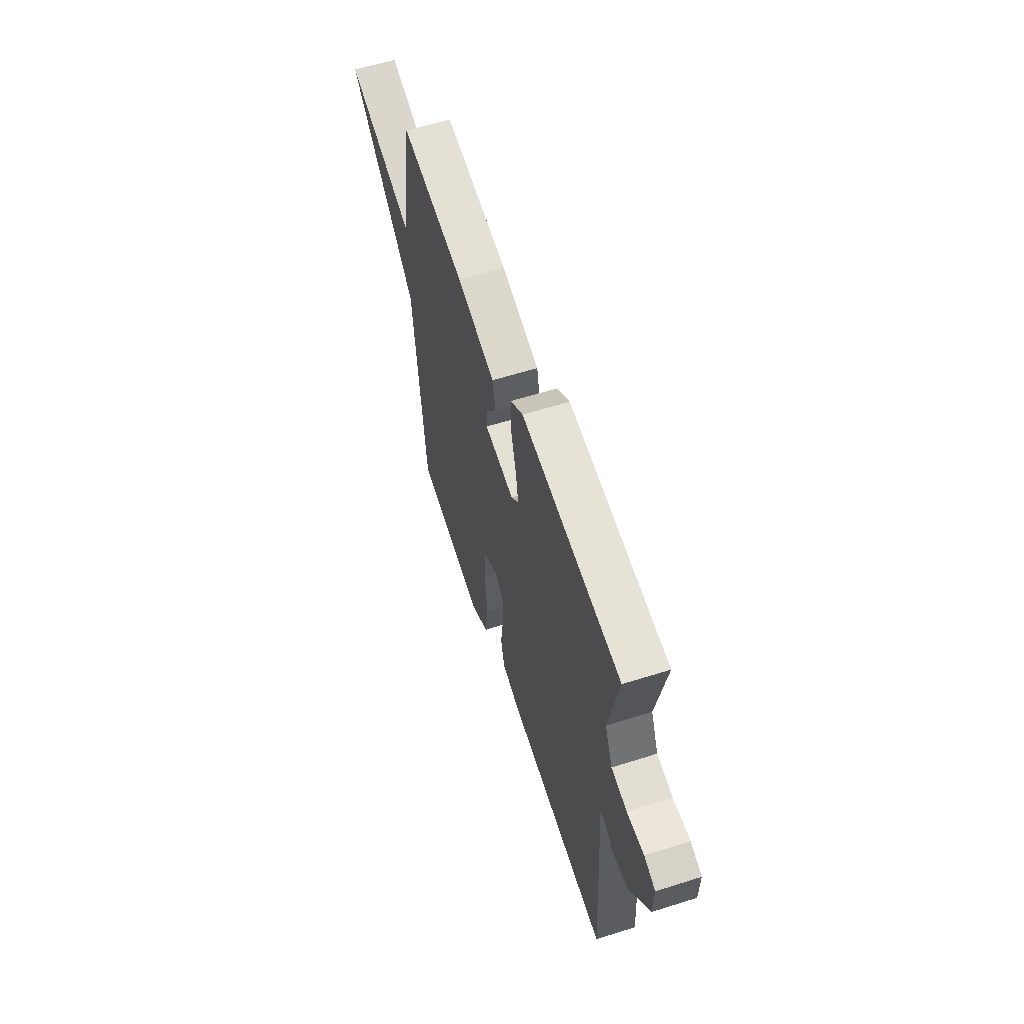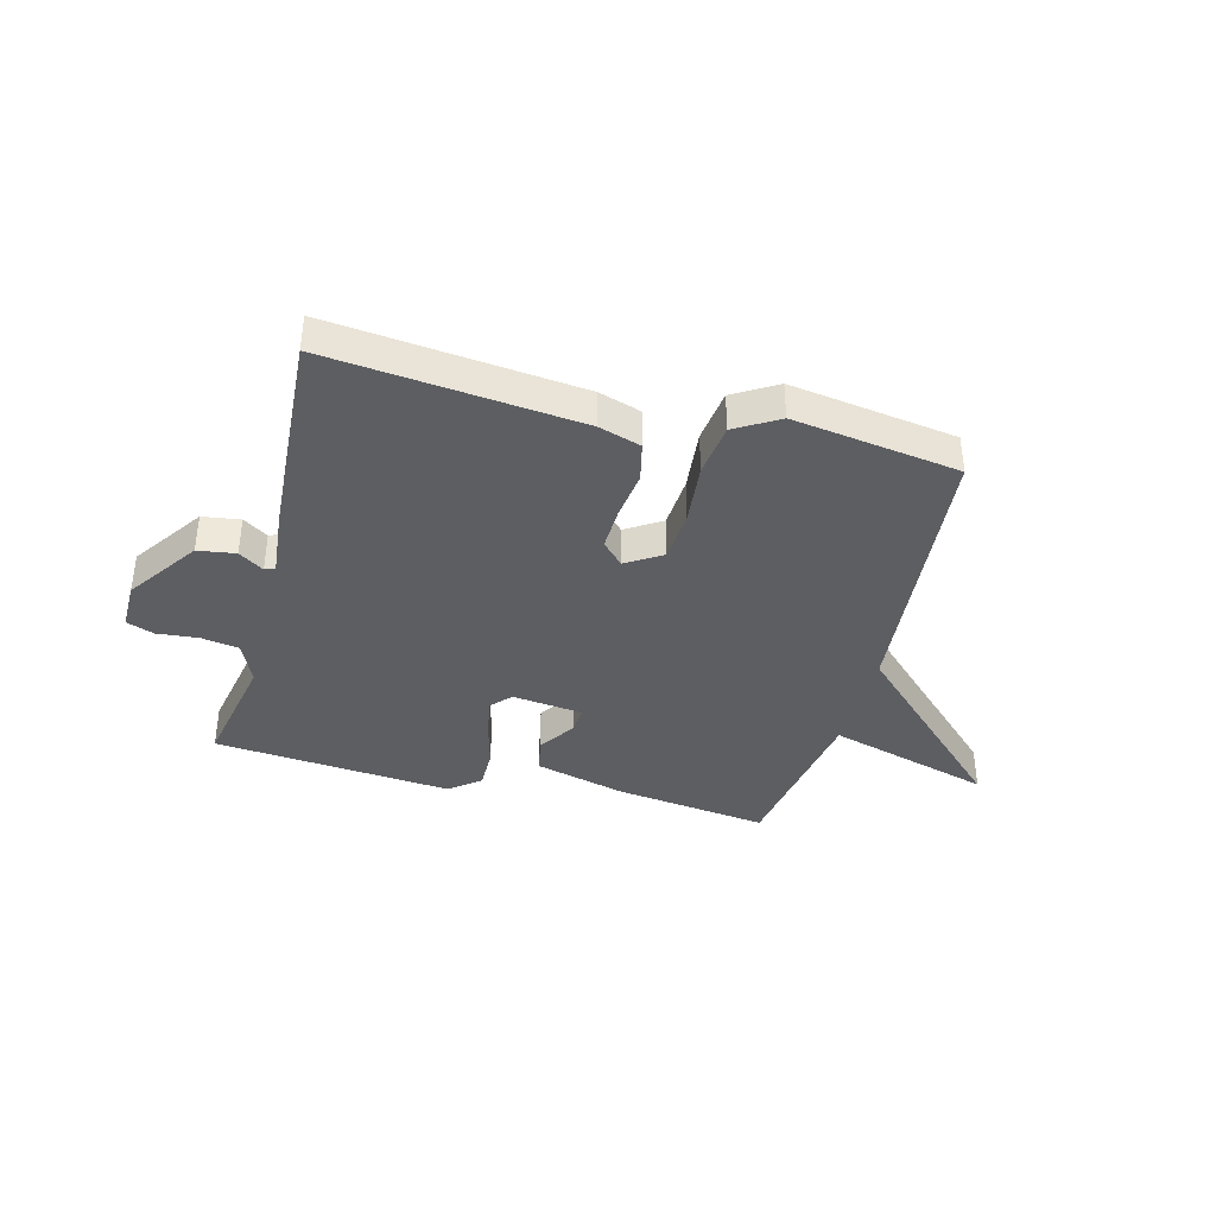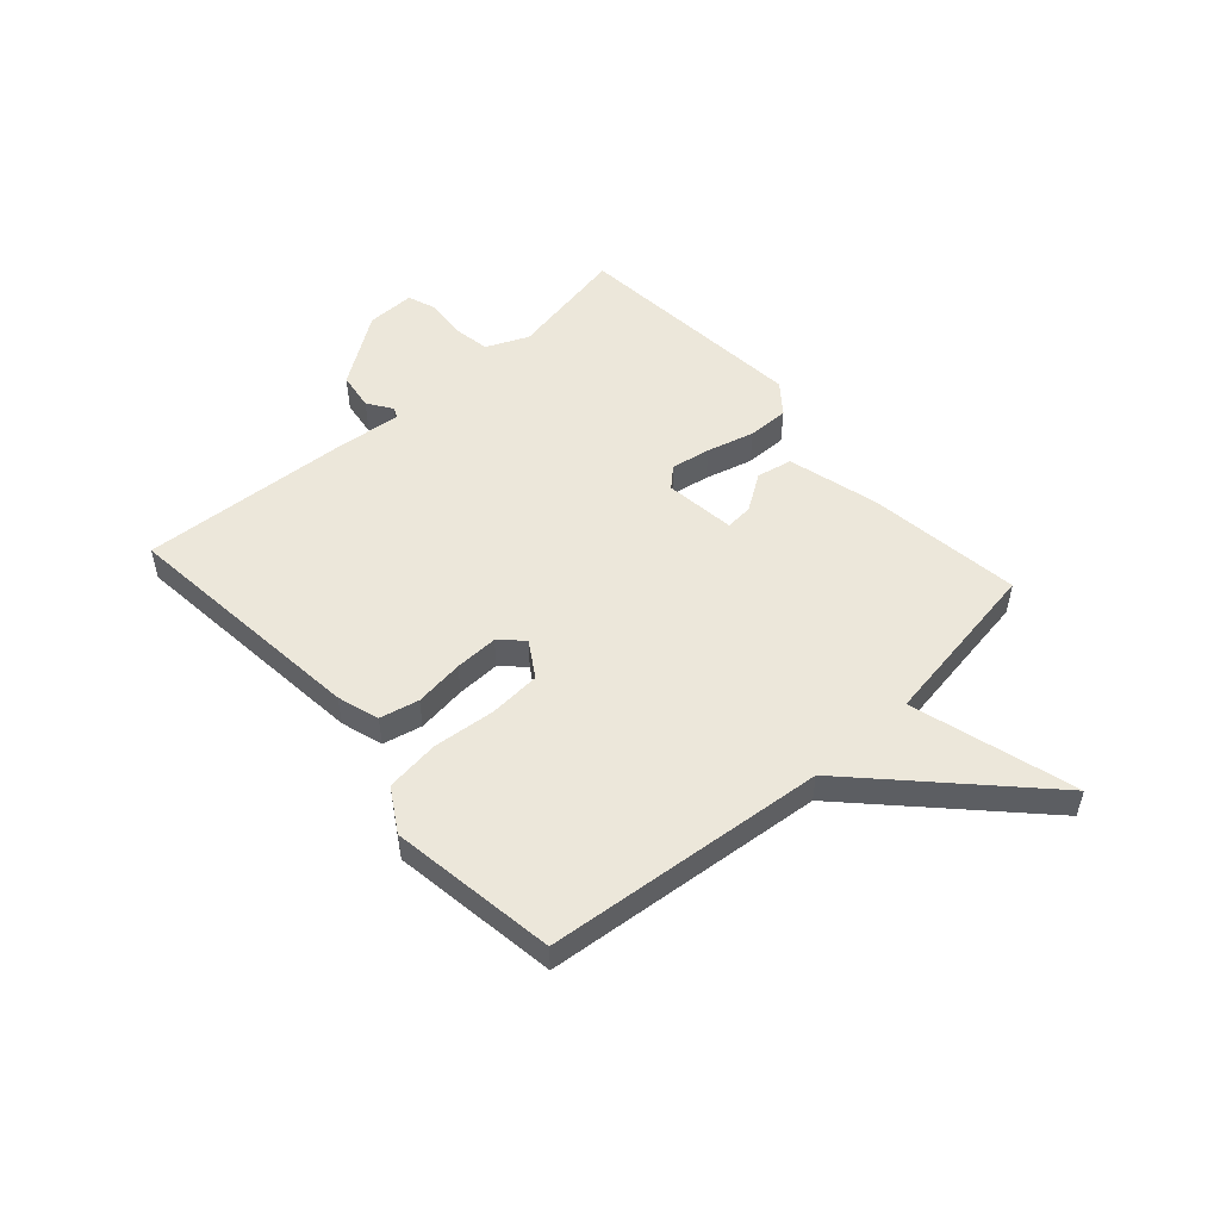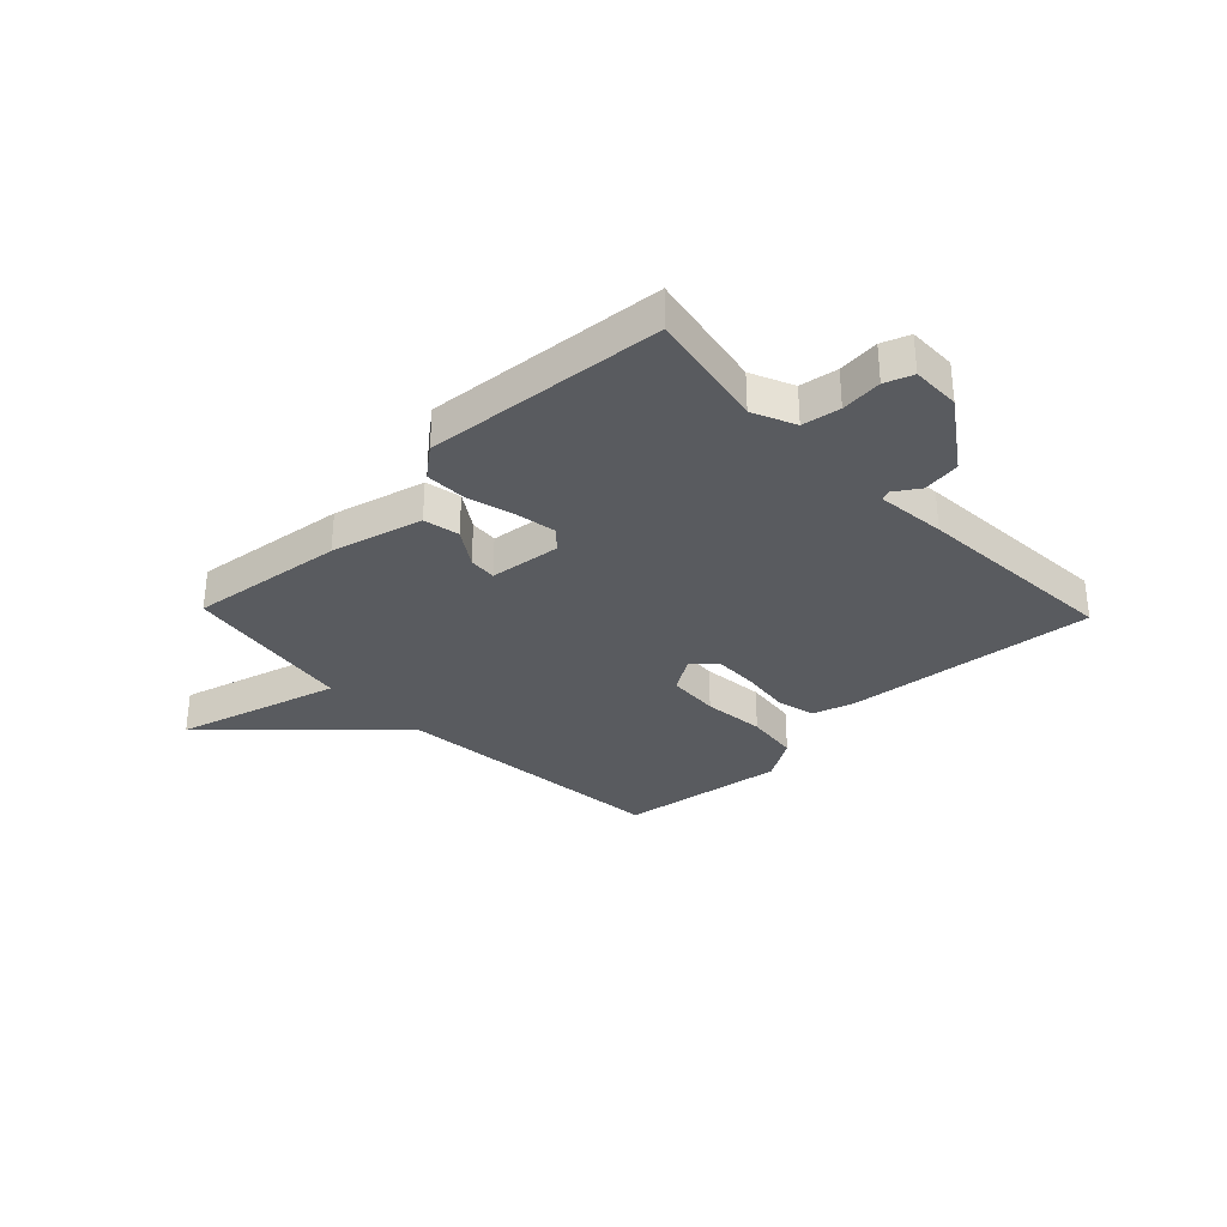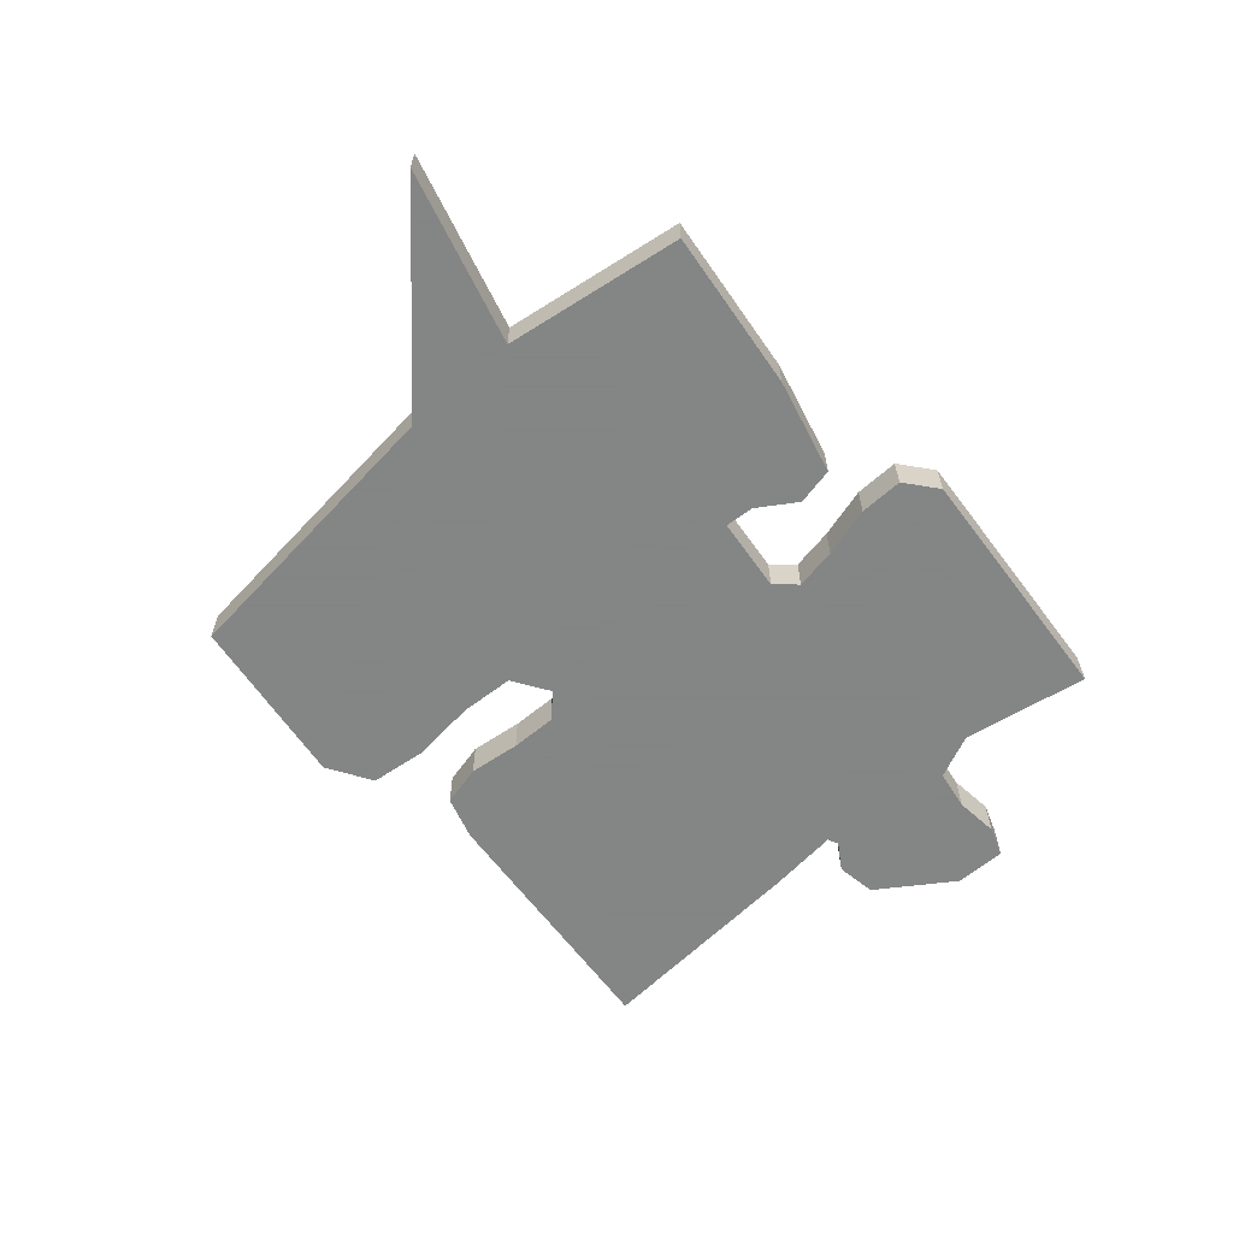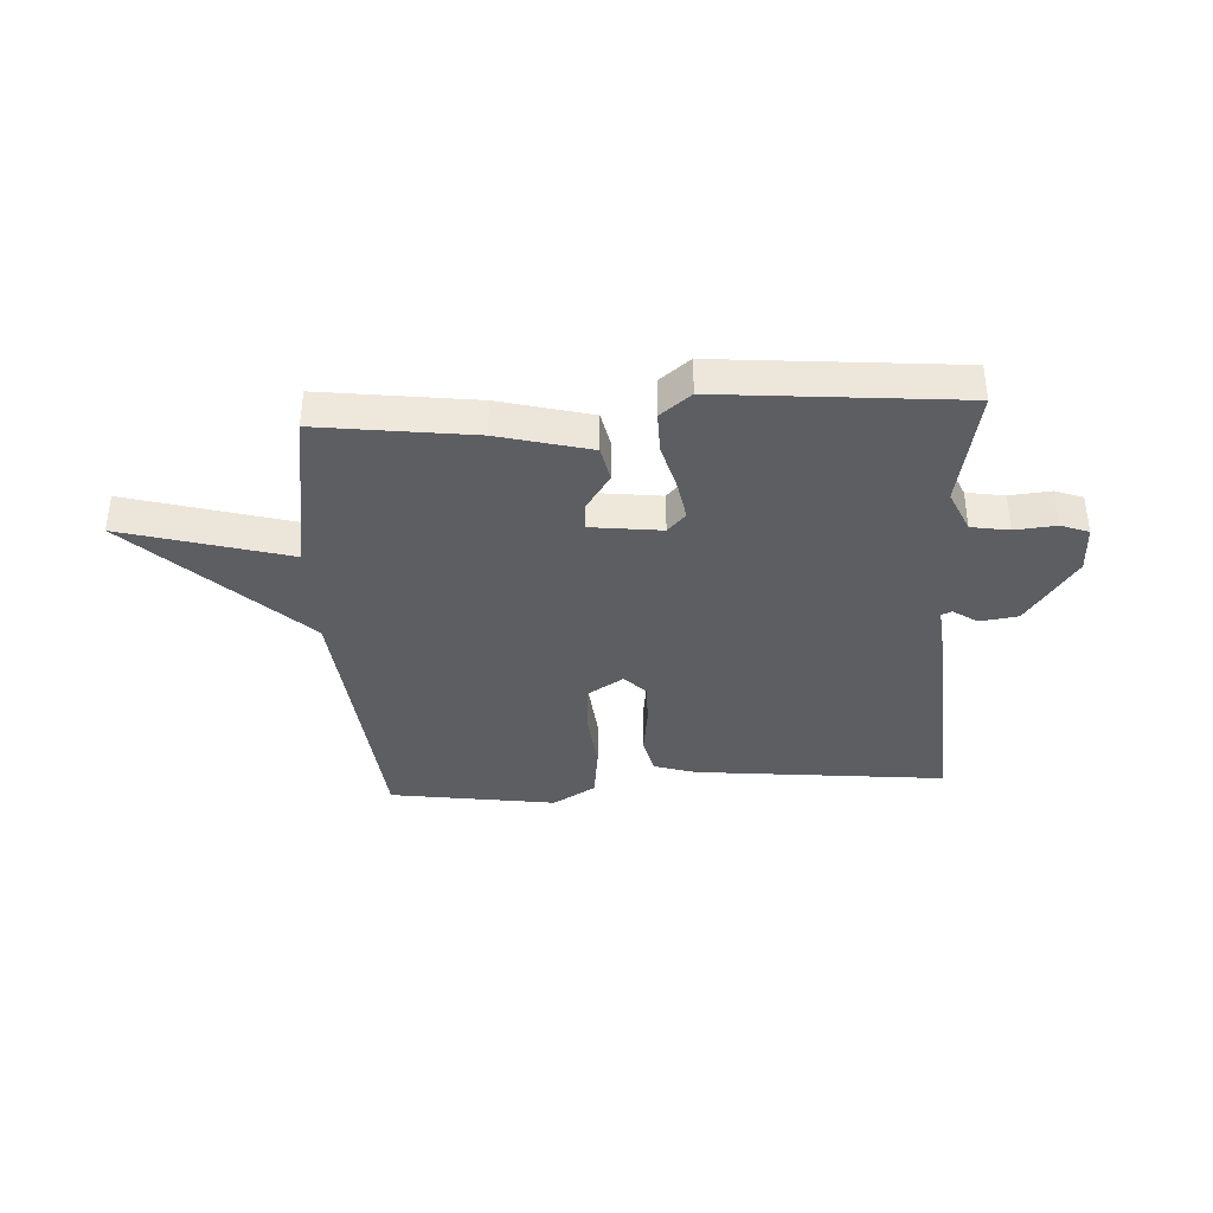
<metadata>
{"format":"obj","ext":"obj","renderer":"f3d","projection":"perspective","resolution":1024,"background":"white","views":[{"elev":59.5,"azim":72.0,"up":"+Z"},{"elev":-38.3,"azim":165.2,"up":"+Y"},{"elev":51.7,"azim":-132.0,"up":"+Y"},{"elev":-32.2,"azim":43.9,"up":"+Y"},{"elev":-61.6,"azim":-48.2,"up":"+Y"},{"elev":-37.4,"azim":3.2,"up":"+Y"}]}
</metadata>
<code>
v -0.5 0.07 -0.5
v -0.548 0.07 -0.003
v -0.84 0.07 0.279
v -0.548 0.07 0.197
v -0.5 0.07 0.5
v -0.227 0.07 0.465
v -0.065 0.07 0.423
v -0.052 0.07 0.36
v -0.095 0.07 0.295
v -0.099 0.07 0.246
v 0.027 0.07 0.231
v 0.059 0.07 0.266
v 0.047 0.07 0.336
v 0.024 0.07 0.42
v 0.023 0.07 0.494
v 0.077 0.07 0.537
v 0.5 0.07 0.5
v 0.46 0.07 0.288
v 0.493 0.07 0.213
v 0.56 0.07 0.202
v 0.633 0.07 0.209
v 0.682 0.07 0.191
v 0.681 0.07 0.105
v 0.594 0.07 -0.021
v 0.527 0.07 -0.031
v 0.483 0.07 -0.002
v 0.465 0.07 -0.01
v 0.477 0.07 -0.132
v 0.5 0.07 -0.5
v 0.056 0.07 -0.455
v -0.018 0.07 -0.432
v -0.034 0.07 -0.363
v -0.023 0.07 -0.276
v -0.021 0.07 -0.199
v -0.059 0.07 -0.16
v -0.122 0.07 -0.2
v -0.128 0.07 -0.292
v -0.117 0.07 -0.402
v -0.129 0.07 -0.497
v -0.205 0.07 -0.543
v -0.5 0 -0.5
v -0.548 0 -0.003
v -0.84 0 0.279
v -0.548 0 0.197
v -0.5 0 0.5
v -0.227 0 0.465
v -0.065 0 0.423
v -0.052 0 0.36
v -0.095 0 0.295
v -0.099 0 0.246
v 0.027 0 0.231
v 0.059 0 0.266
v 0.047 0 0.336
v 0.024 0 0.42
v 0.023 0 0.494
v 0.077 0 0.537
v 0.5 0 0.5
v 0.46 0 0.288
v 0.493 0 0.213
v 0.56 0 0.202
v 0.633 0 0.209
v 0.682 0 0.191
v 0.681 0 0.105
v 0.594 0 -0.021
v 0.527 0 -0.031
v 0.483 0 -0.002
v 0.465 0 -0.01
v 0.477 0 -0.132
v 0.5 0 -0.5
v 0.056 0 -0.455
v -0.018 0 -0.432
v -0.034 0 -0.363
v -0.023 0 -0.276
v -0.021 0 -0.199
v -0.059 0 -0.16
v -0.122 0 -0.2
v -0.128 0 -0.292
v -0.117 0 -0.402
v -0.129 0 -0.497
v -0.205 0 -0.543
f 40 1 2
f 39 40 2
f 38 39 2
f 37 38 2
f 2 3 4
f 37 2 4
f 36 37 4
f 4 5 6
f 36 4 6
f 35 36 6
f 34 35 6
f 31 32 33
f 30 31 33
f 29 30 33
f 28 29 33
f 27 28 33
f 27 33 34
f 26 27 34
f 24 25 26
f 23 24 26
f 22 23 26
f 21 22 26
f 20 21 26
f 19 20 26 34
f 18 19 34
f 16 17 18
f 15 16 18
f 14 15 18
f 13 14 18
f 12 13 18
f 11 12 18 34
f 10 11 34
f 6 7 8 9
f 6 9 10
f 6 10 34
f 42 41 80
f 42 80 79
f 42 79 78
f 42 78 77
f 44 43 42
f 44 42 77
f 44 77 76
f 46 45 44
f 46 44 76
f 46 76 75
f 46 75 74
f 73 72 71
f 73 71 70
f 73 70 69
f 73 69 68
f 73 68 67
f 74 73 67
f 74 67 66
f 66 65 64
f 66 64 63
f 66 63 62
f 66 62 61
f 66 61 60
f 74 66 60 59
f 74 59 58
f 58 57 56
f 58 56 55
f 58 55 54
f 58 54 53
f 58 53 52
f 74 58 52 51
f 74 51 50
f 49 48 47 46
f 50 49 46
f 74 50 46
f 1 41 42 2
f 2 42 43 3
f 3 43 44 4
f 4 44 45 5
f 5 45 46 6
f 6 46 47 7
f 7 47 48 8
f 8 48 49 9
f 9 49 50 10
f 10 50 51 11
f 11 51 52 12
f 12 52 53 13
f 13 53 54 14
f 14 54 55 15
f 15 55 56 16
f 16 56 57 17
f 17 57 58 18
f 18 58 59 19
f 19 59 60 20
f 20 60 61 21
f 21 61 62 22
f 22 62 63 23
f 23 63 64 24
f 24 64 65 25
f 25 65 66 26
f 26 66 67 27
f 27 67 68 28
f 28 68 69 29
f 29 69 70 30
f 30 70 71 31
f 31 71 72 32
f 32 72 73 33
f 33 73 74 34
f 34 74 75 35
f 35 75 76 36
f 36 76 77 37
f 37 77 78 38
f 38 78 79 39
f 39 79 80 40
f 40 80 41 1

</code>
